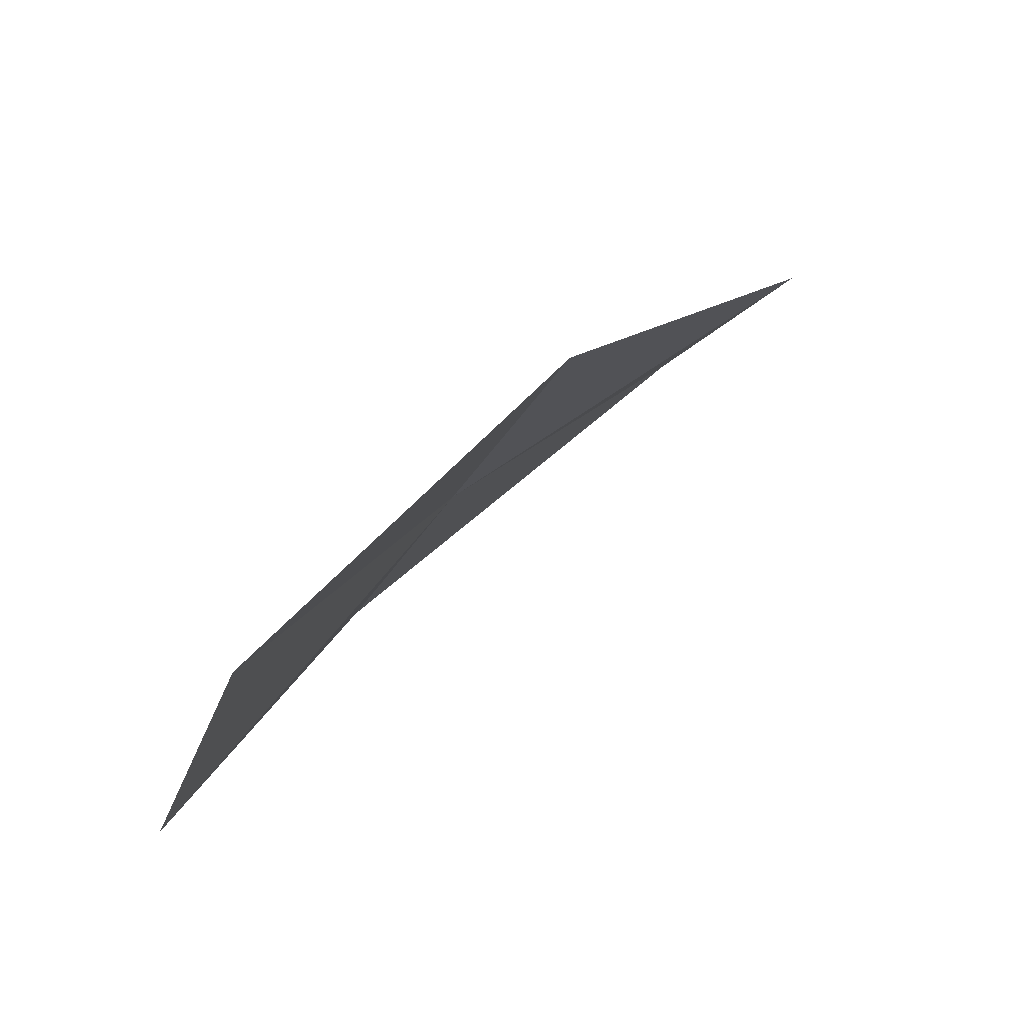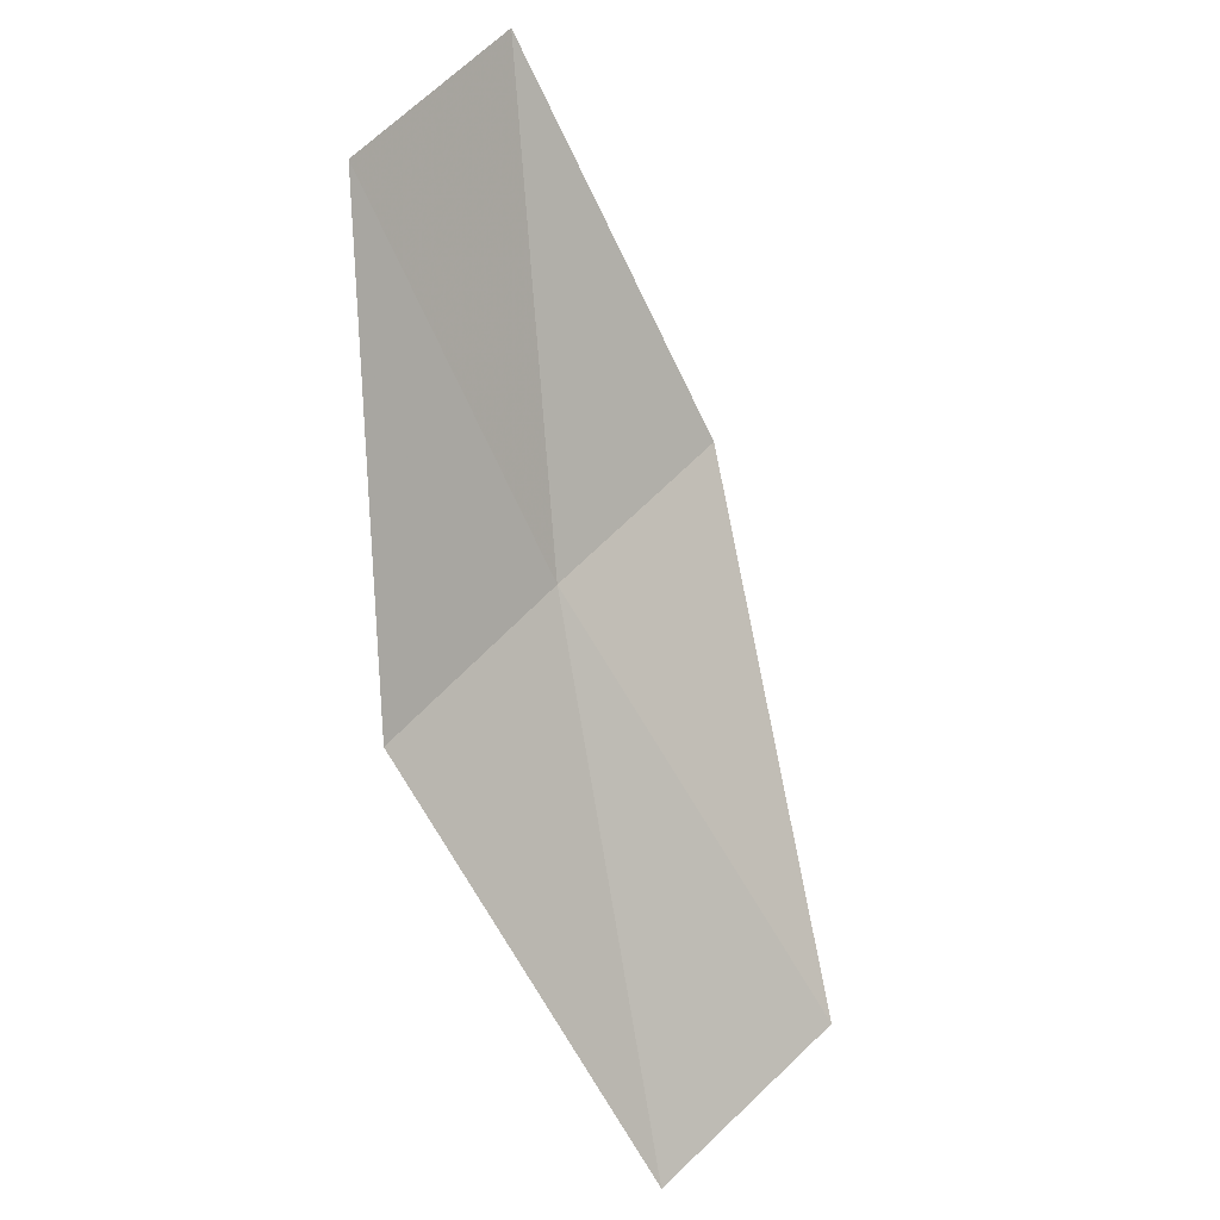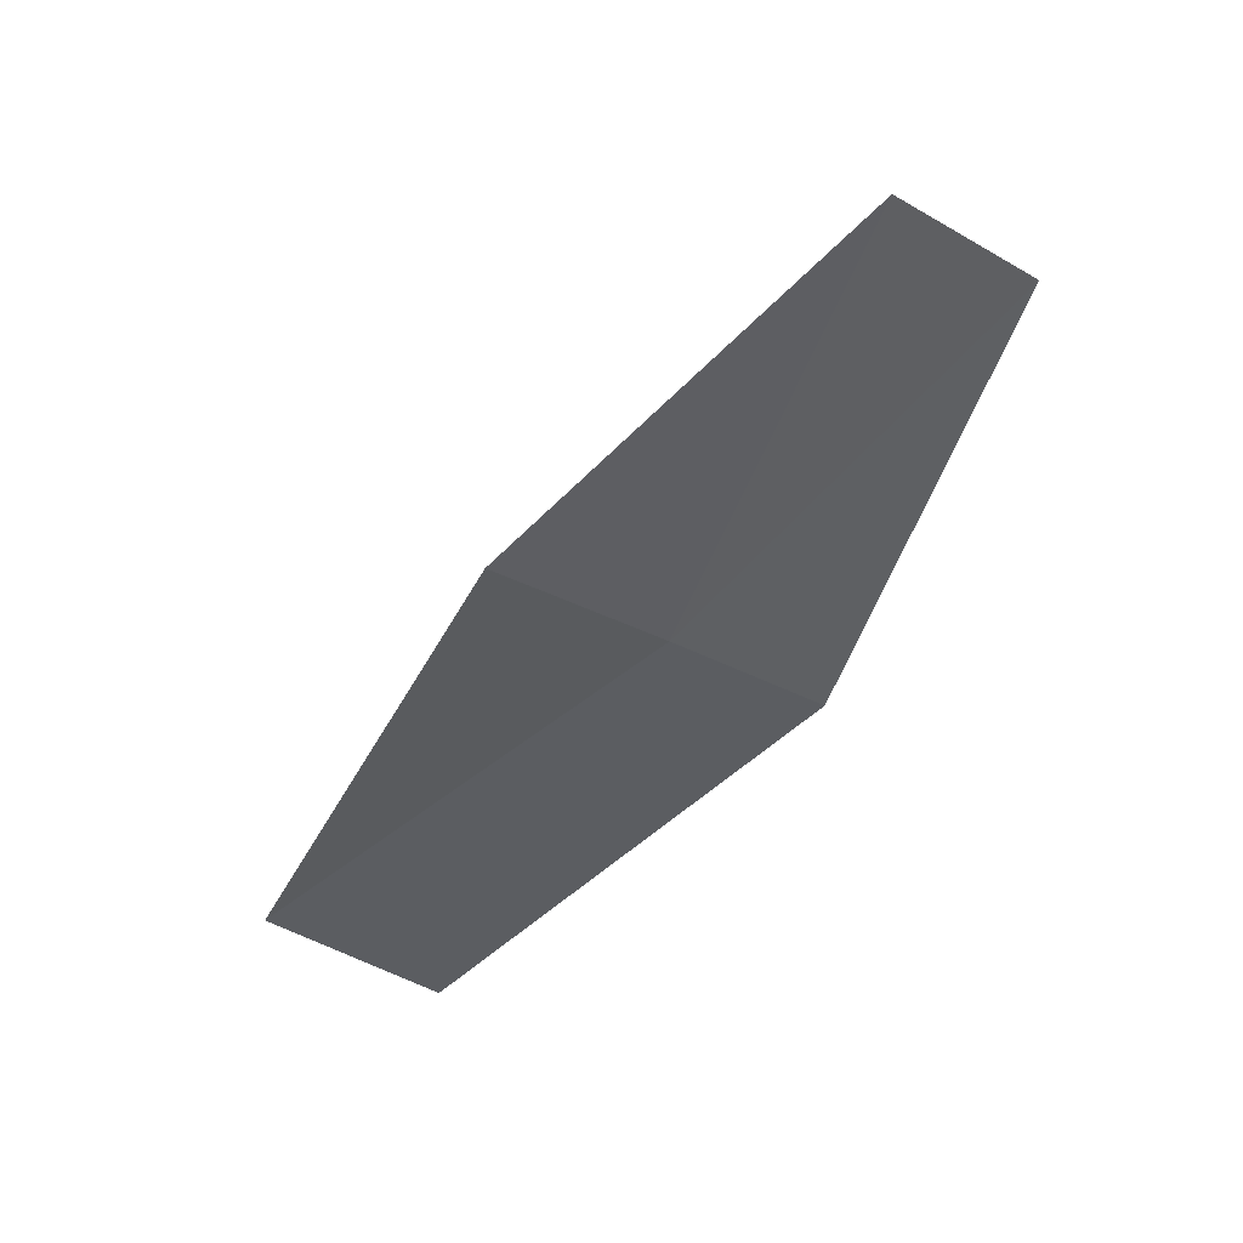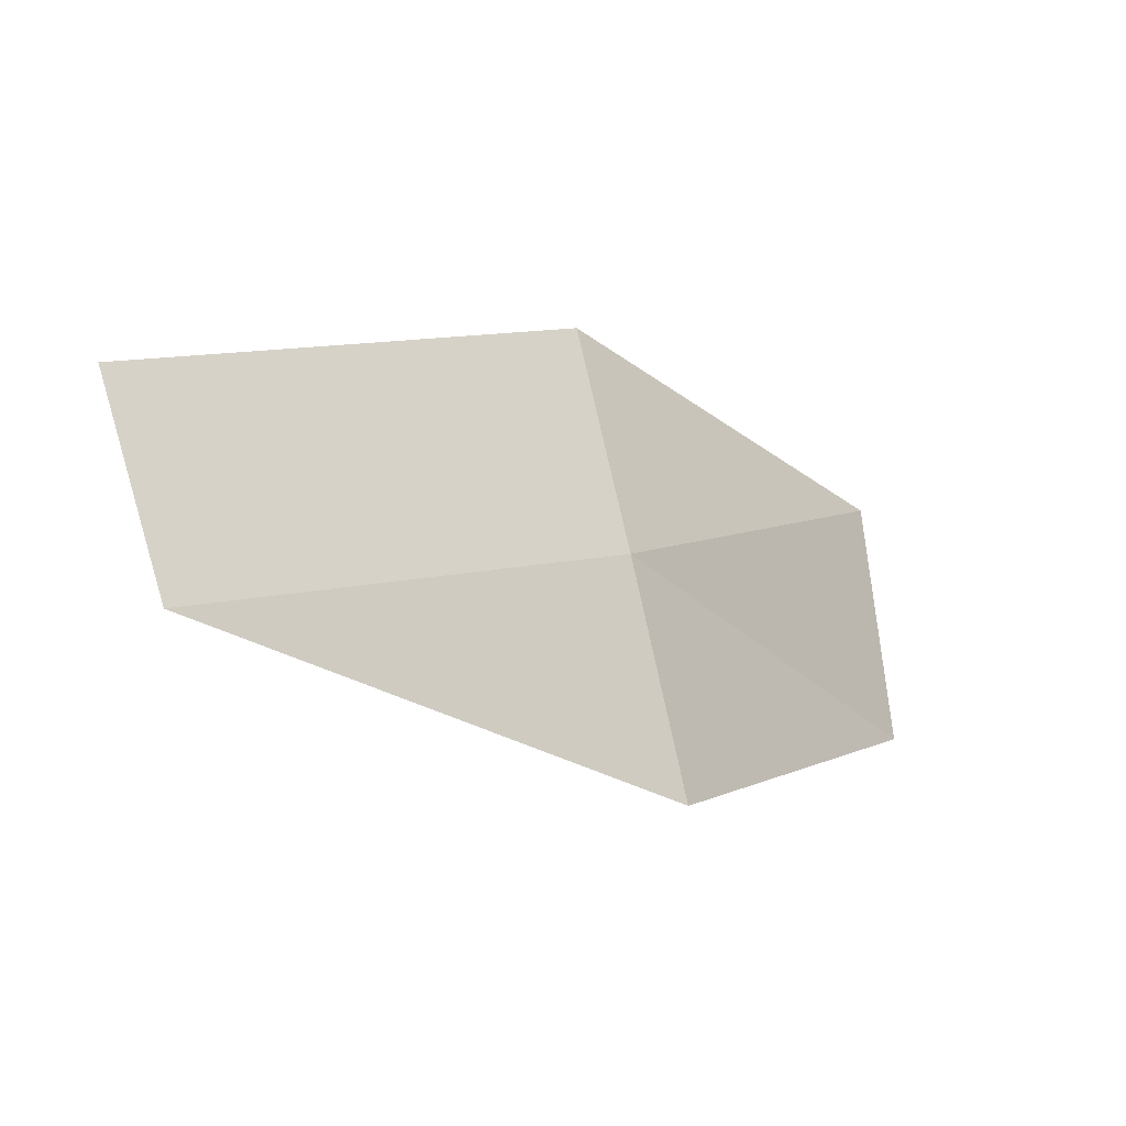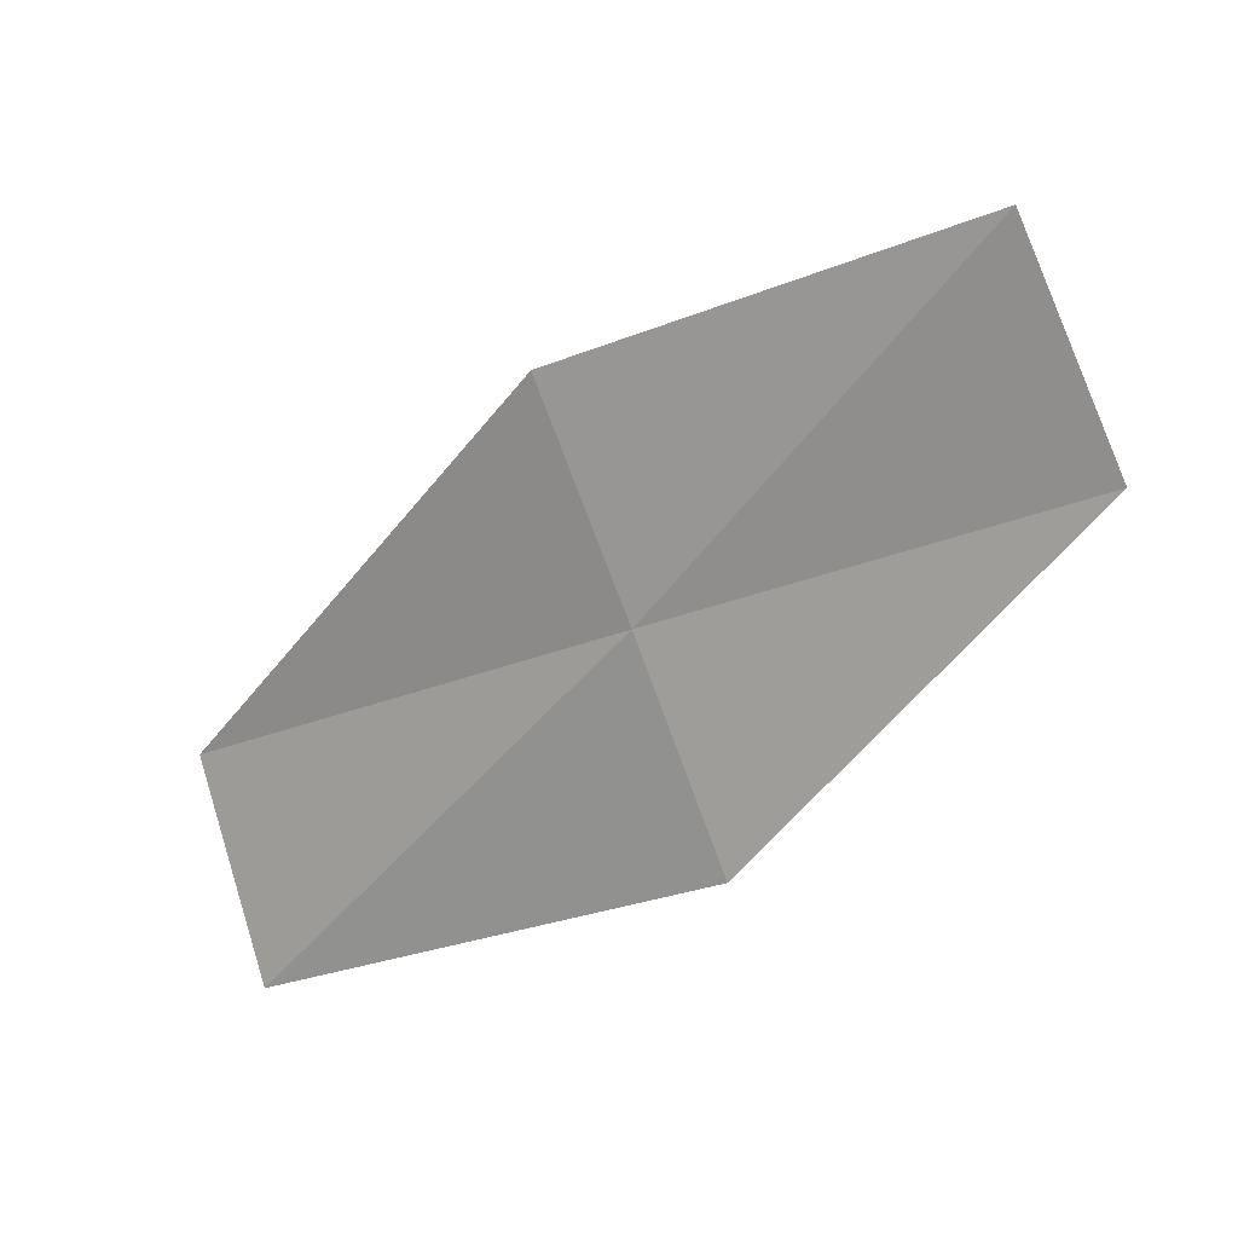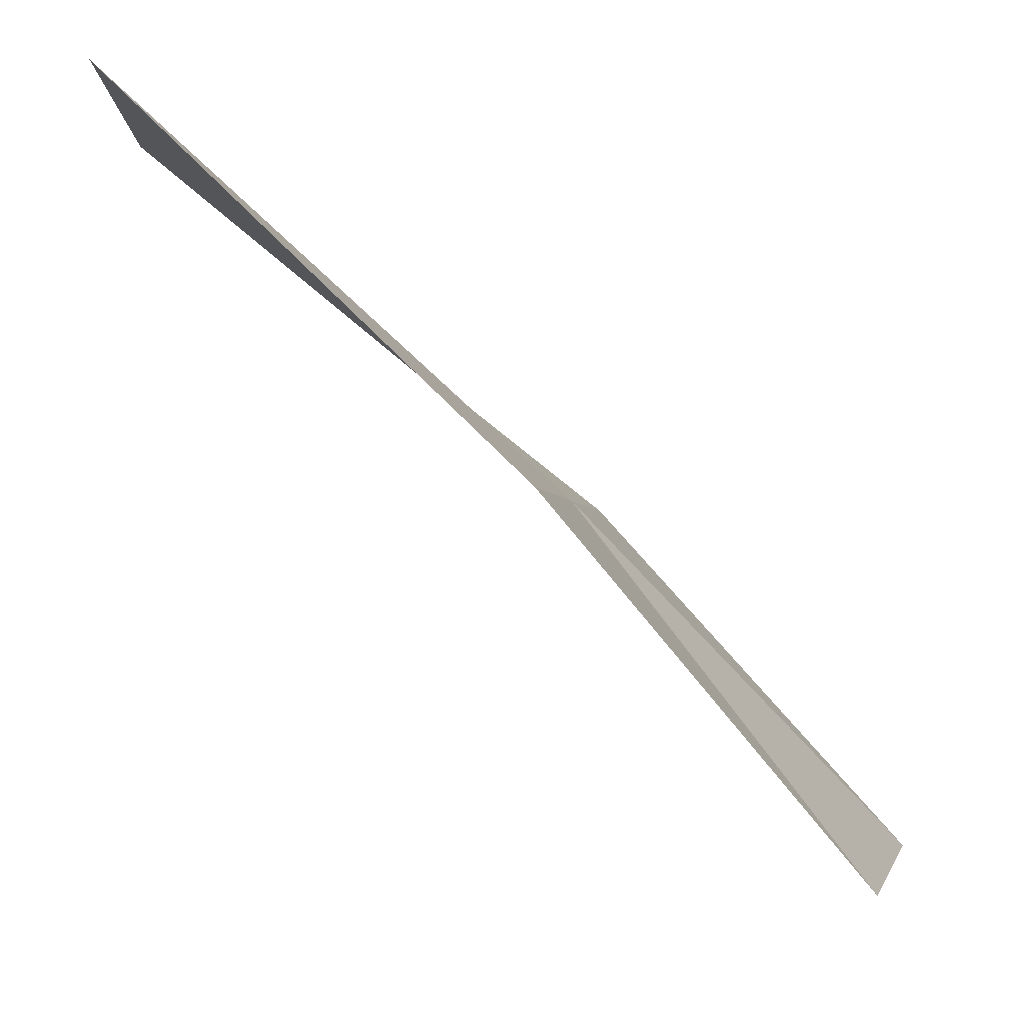
<metadata>
{"format":"obj","ext":"obj","renderer":"f3d","projection":"perspective","resolution":1024,"background":"white","views":[{"elev":-23.4,"azim":13.8,"up":"+Y"},{"elev":-30.7,"azim":-3.4,"up":"+Z"},{"elev":78.3,"azim":-159.4,"up":"+Z"},{"elev":49.2,"azim":-151.6,"up":"+Y"},{"elev":41.7,"azim":-112.5,"up":"+Z"},{"elev":-9.7,"azim":-132.9,"up":"+Y"}]}
</metadata>
<code>
v 47.62 47.31 28.53
v 48.24 47.44 29.29
v 47.39 46.07 30.15
v 47.01 47.19 27.77
v 48.1 48.71 26.68
v 48.79 48.71 27.37
v 46.85 45.86 29.31
f 1 2 3
f 1 4 5
f 1 5 6
f 1 6 2
f 1 7 4
f 1 3 7

</code>
